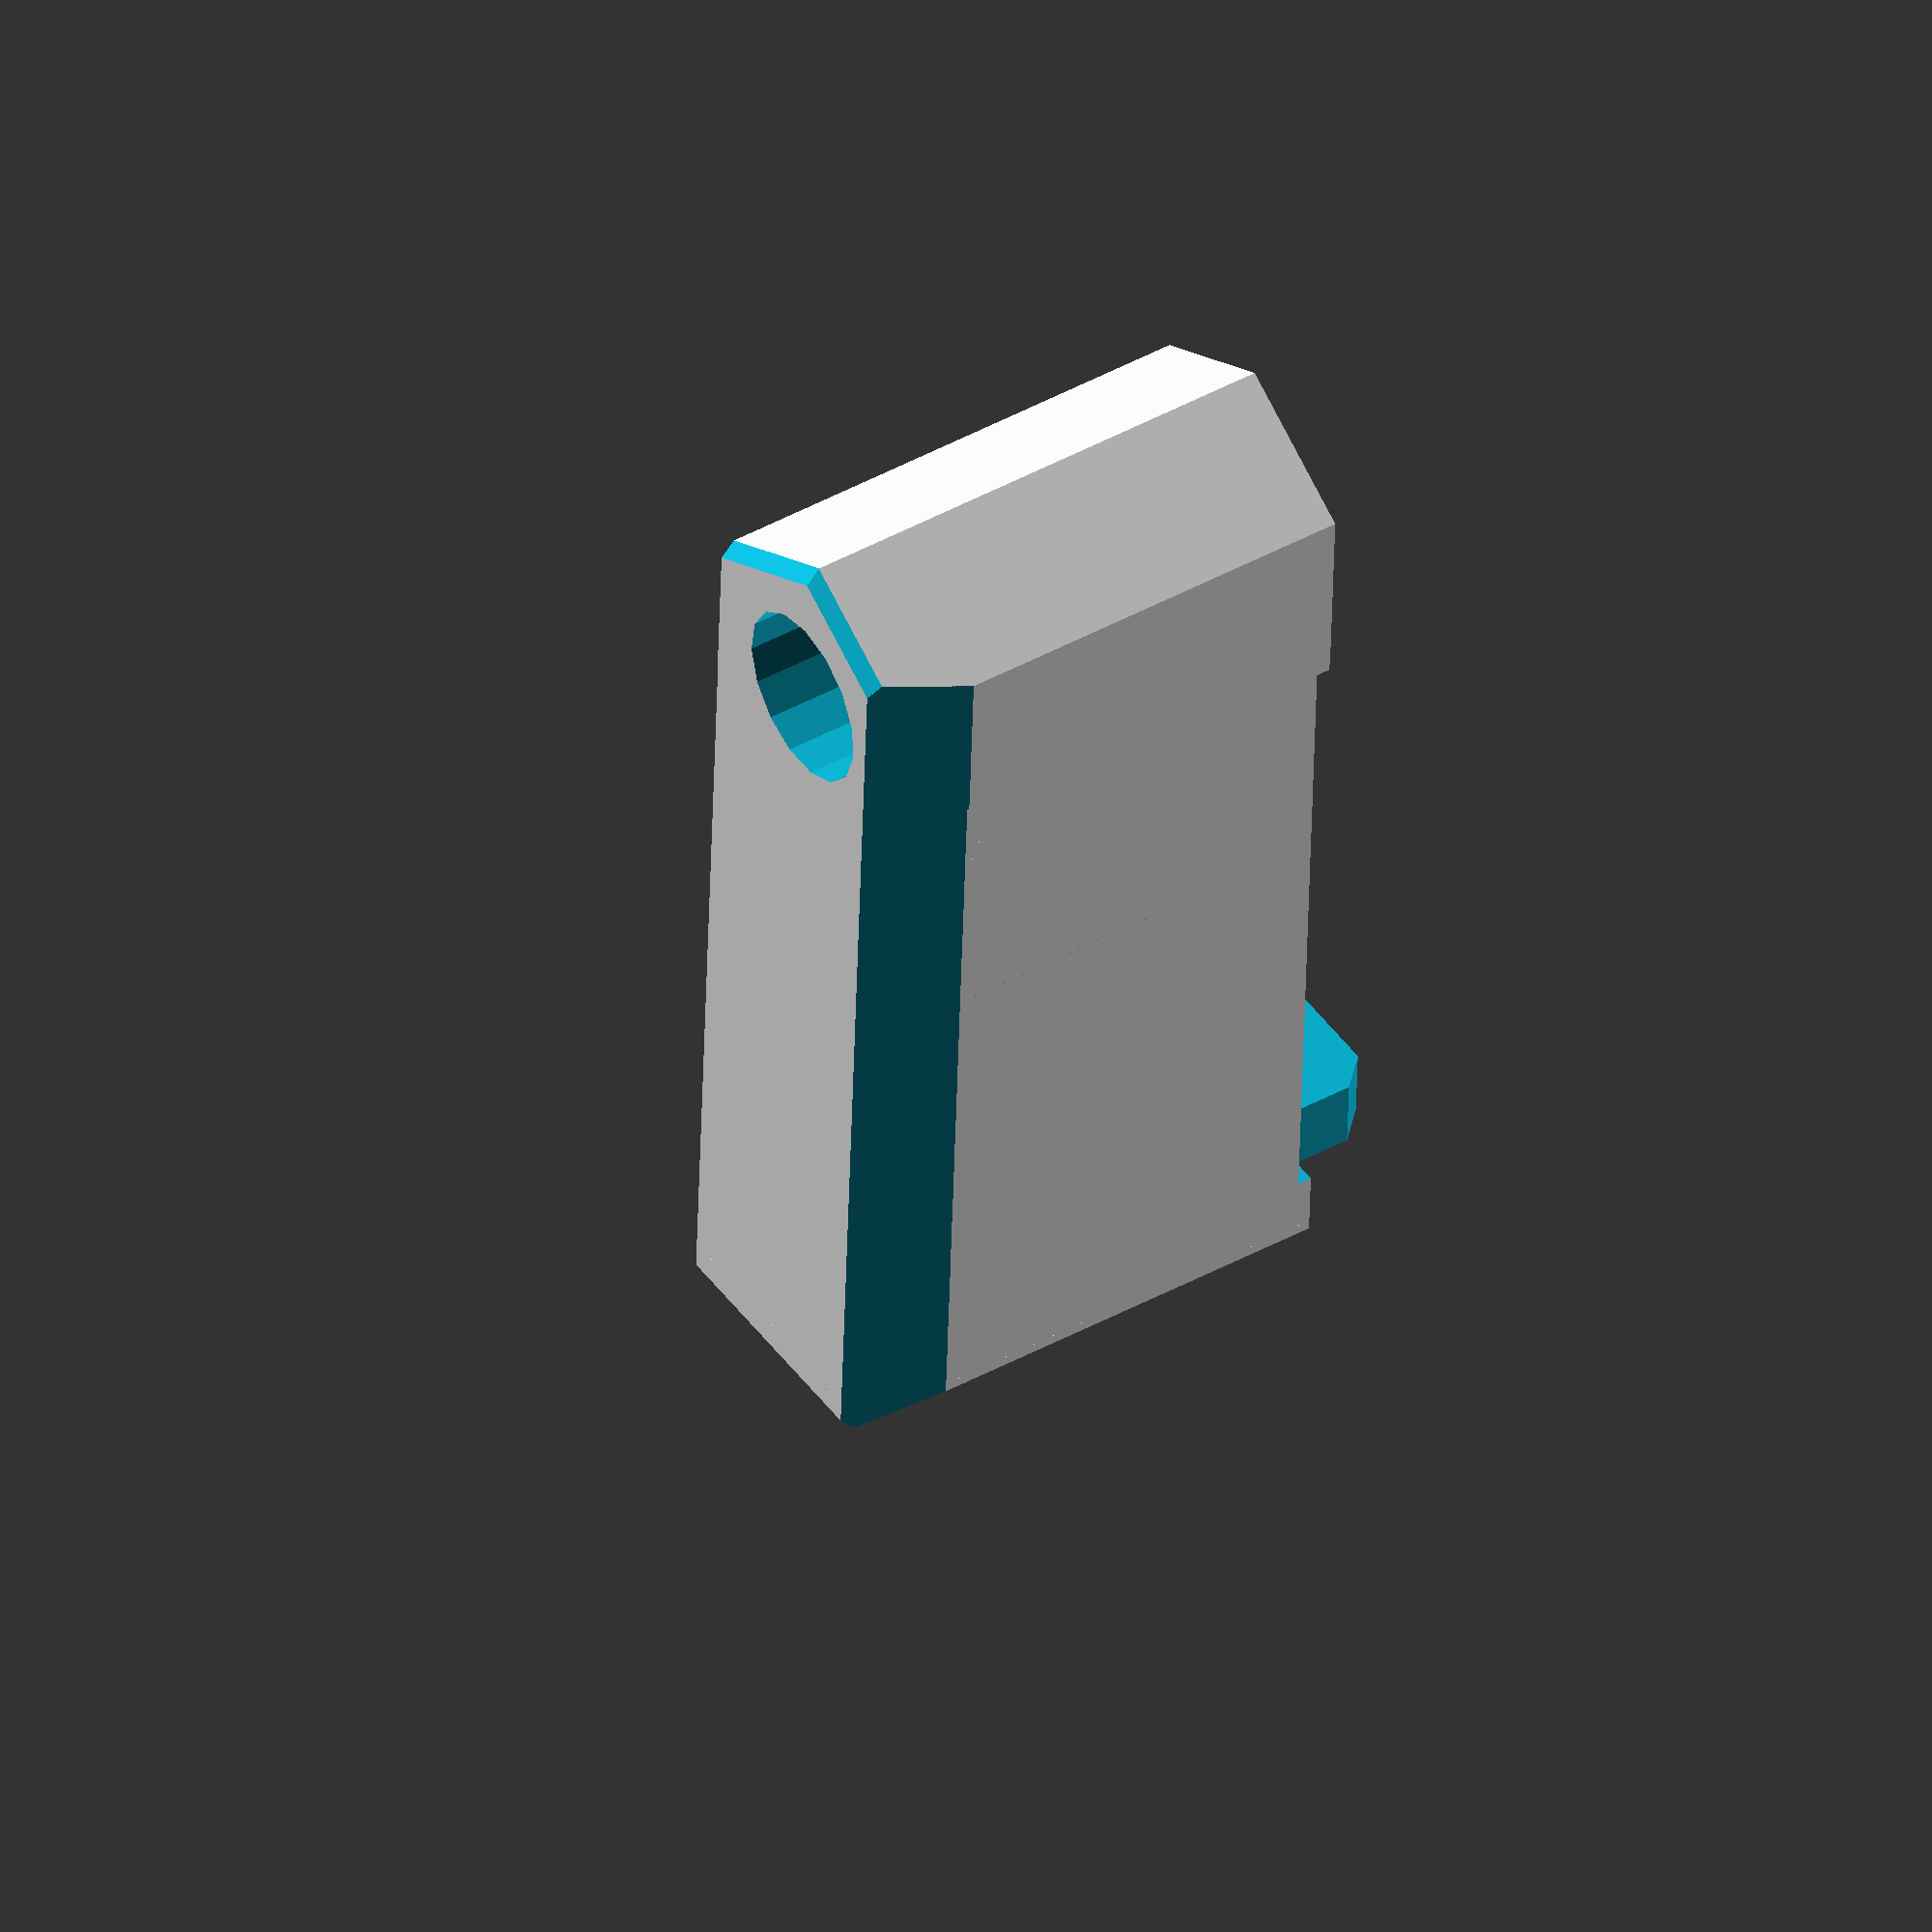
<openscad>
// PRUSA iteration3
// Fan nozzle
// GNU GPL v3
// Josef Průša <iam@josefprusa.cz> and contributors
// http://www.reprap.org/wiki/Prusa_Mendel
// http://prusamendel.org

module fan_nozzle(){
    
	difference(){
		union(){
			cube([32,10,18]); // Main cube
			translate([30,5,0])cylinder(r=5.8,h = 18, $fn=6);
			translate([-3,0,-6]) cube([3,10,24]);
		}

		// Mounting screw
		translate([30,5,-10])cylinder(r=3.2/2,h = 24.5-0.2, $fn=15); // Screw cut
		intersection(){
			translate([30,5,9])cylinder(r=3.1,h = 25, $fn=15); // head cut
			translate([30,5,17-3.5]) cube([6.2,3.2,1], center=true);
		}
		translate([30,5,17-4]) cube([3.2,3.2,1], center=true);
		translate([30,5,17-3.5])cylinder(r=3.1,h = 20, $fn=15); // head cut
		translate([-0.5,7.5,0])cube([10,10,10]);
		// Fan entry hole
		translate([1,10-1.5,-1])cube([20,3,16.5]);
		translate([1,10-1.5,-1-5])cube([18,3,16.5]);

		// Airway cutout
		difference(){
			translate([1,1,-1])cube([25,8,16.5]);
			translate([0,0,10])rotate([45,0,0])cube([30,8,16.5]);
			translate([-1,-10,-1])rotate([0,0,45])cube([10,8,30]);
			translate([20,0,16])rotate([0,20,0])cube([10,20,10]);
		}

		translate([2,-1,-4.5])cube([24,3,5]);
		translate([22,1,-2])rotate([0,45,0])cube([5,8,5]);
		//translate([22.4,0,-3.1])rotate([0,45,0])cube([5,2,5]);

	}

// Air director
translate([18,0,7])rotate([0,0,30])cube([1,9,10]);


}

module fancy_corners(){
    
    translate([-10,-10.5,15])rotate([-20,0,0])cube([50,10,15]);
    translate([-16,-10.5,17.5])rotate([0,45,0])cube([10,30,15]);
    
    translate([46.5,-10.5,16])rotate([0,-45,30])cube([10,30,15]);
    translate([28.62,-10.5,16])rotate([0,-45,-30])cube([10,30,15]);

    translate([-5,-1,-7])rotate([0,0,0]) cube([10,6,7]);
    translate([-0.5,-1,-7])rotate([0,0,0]) cube([1,15,7]);
    translate([-5,4,-11])rotate([45,0,0]) cube([10,5,5]);

    //left cut
    translate([-6.5,-8,-5])rotate([0,0,45])cube([10,10,45]);
    translate([-7,-5,12])rotate([0,-45,0])cube([10,30,15]);
    
    translate([-7,5,-10])rotate([0,0,45])cube([10,10,35]);
    
    }

module fan_n(){
difference(){
fan_nozzle();
fancy_corners();    
//translate([2,3.5,17.5])linear_extrude(height = 0.6) {scale(0.1)text("! HOT !", size = 60, font = "Helvetica Neue:style=Bold");}
}
}

fan_n();

</openscad>
<views>
elev=317.5 azim=272.7 roll=56.4 proj=o view=wireframe
</views>
